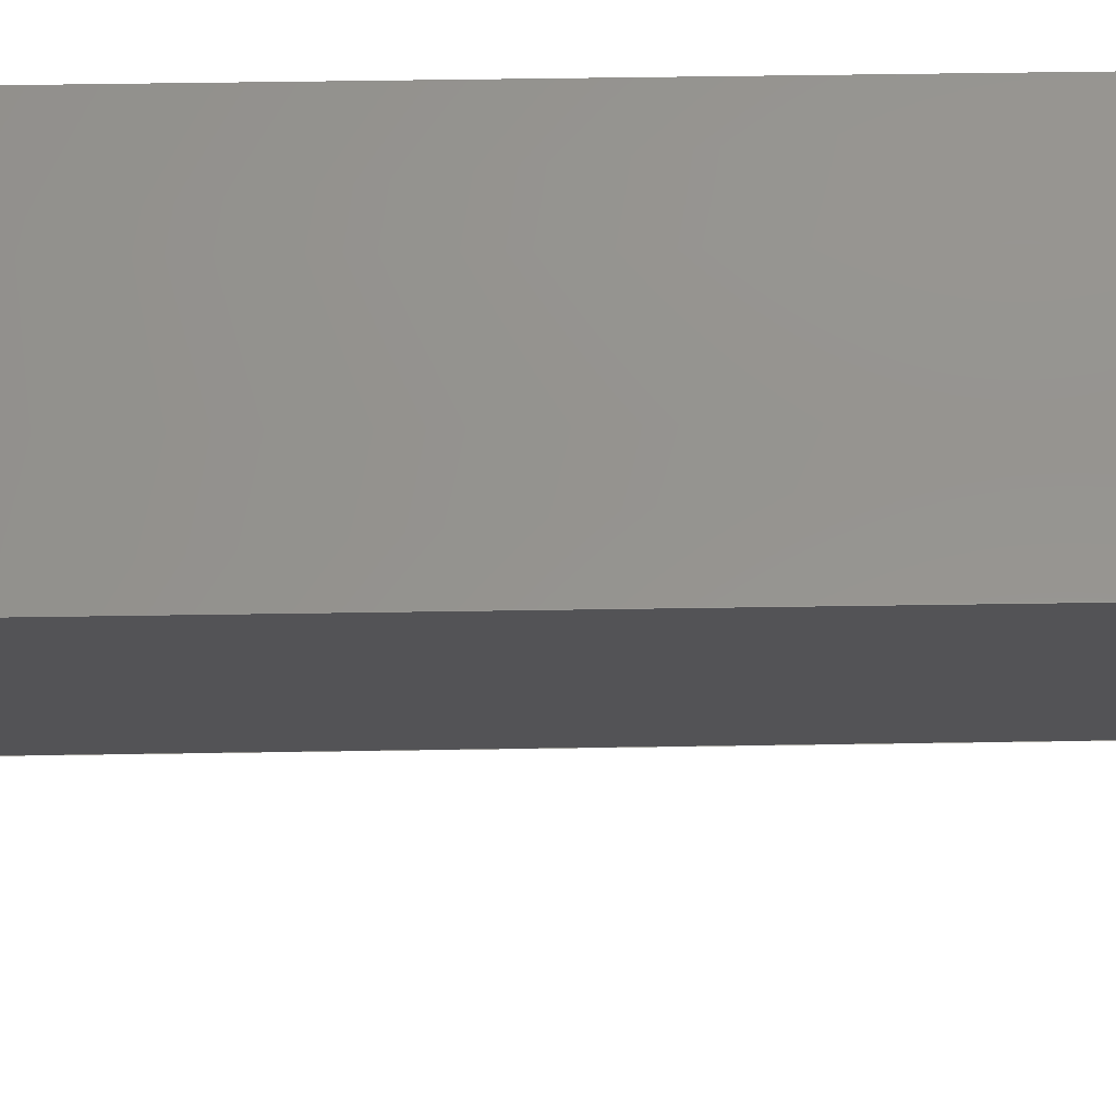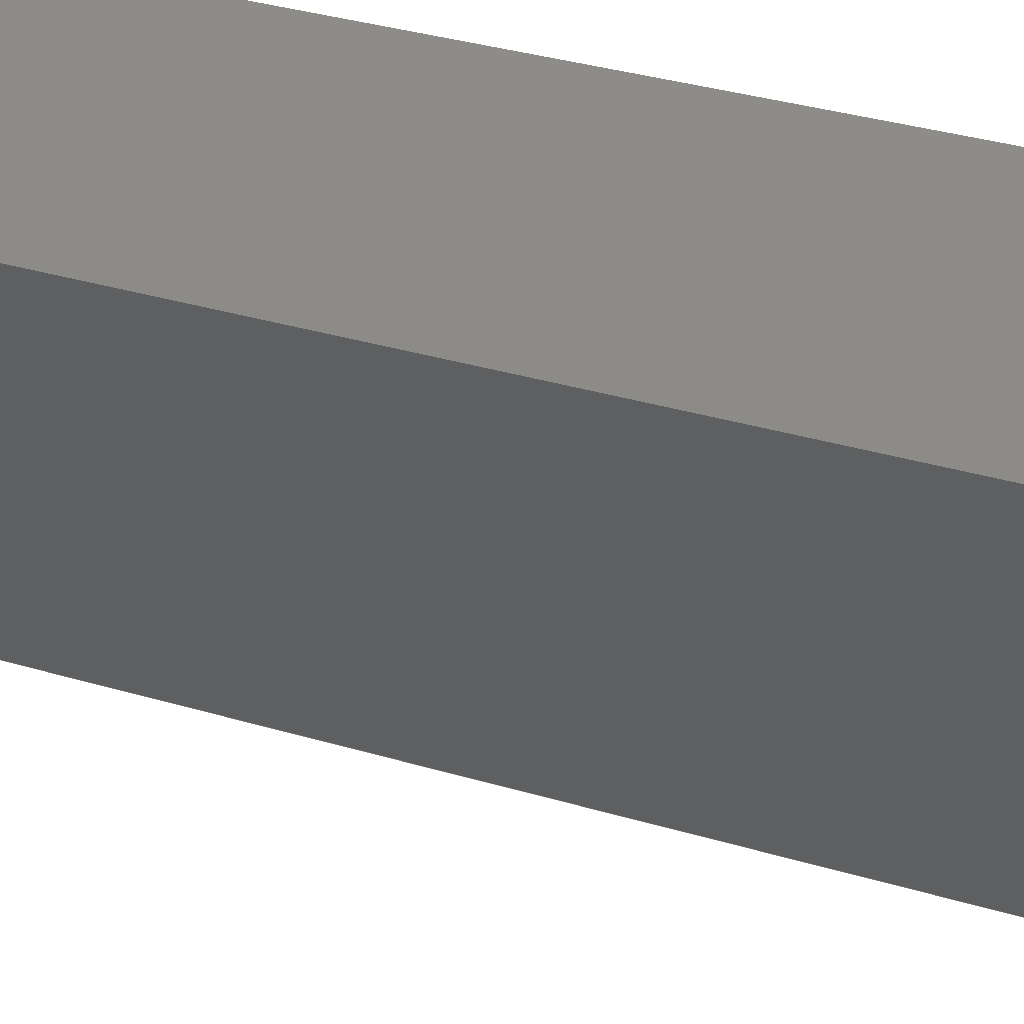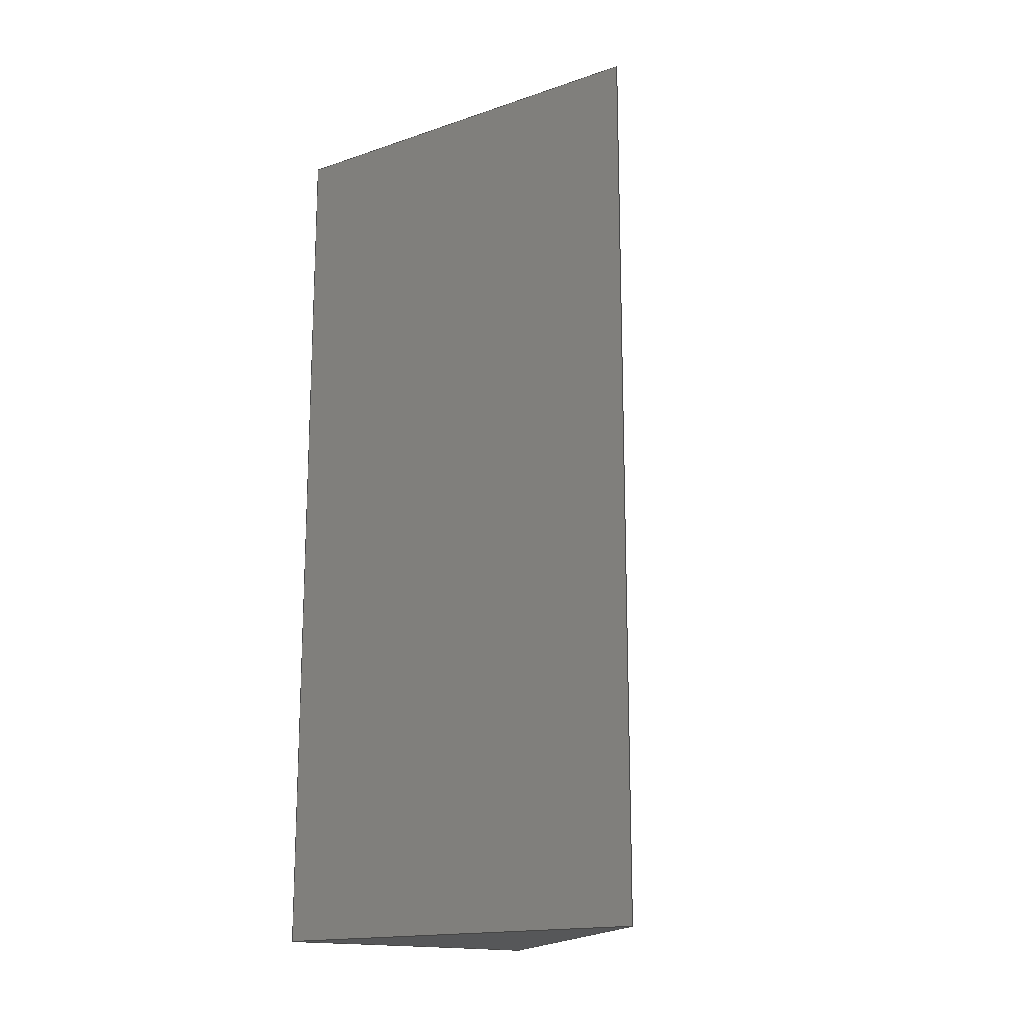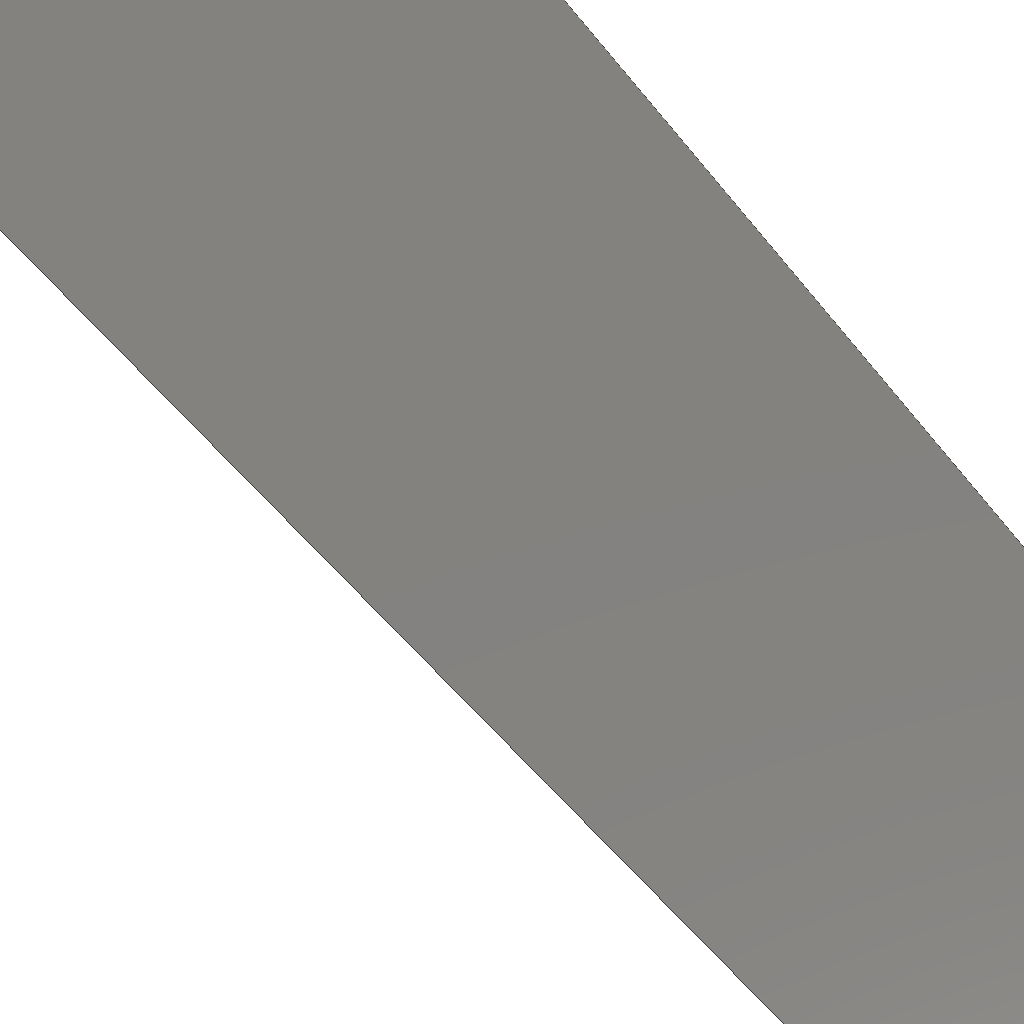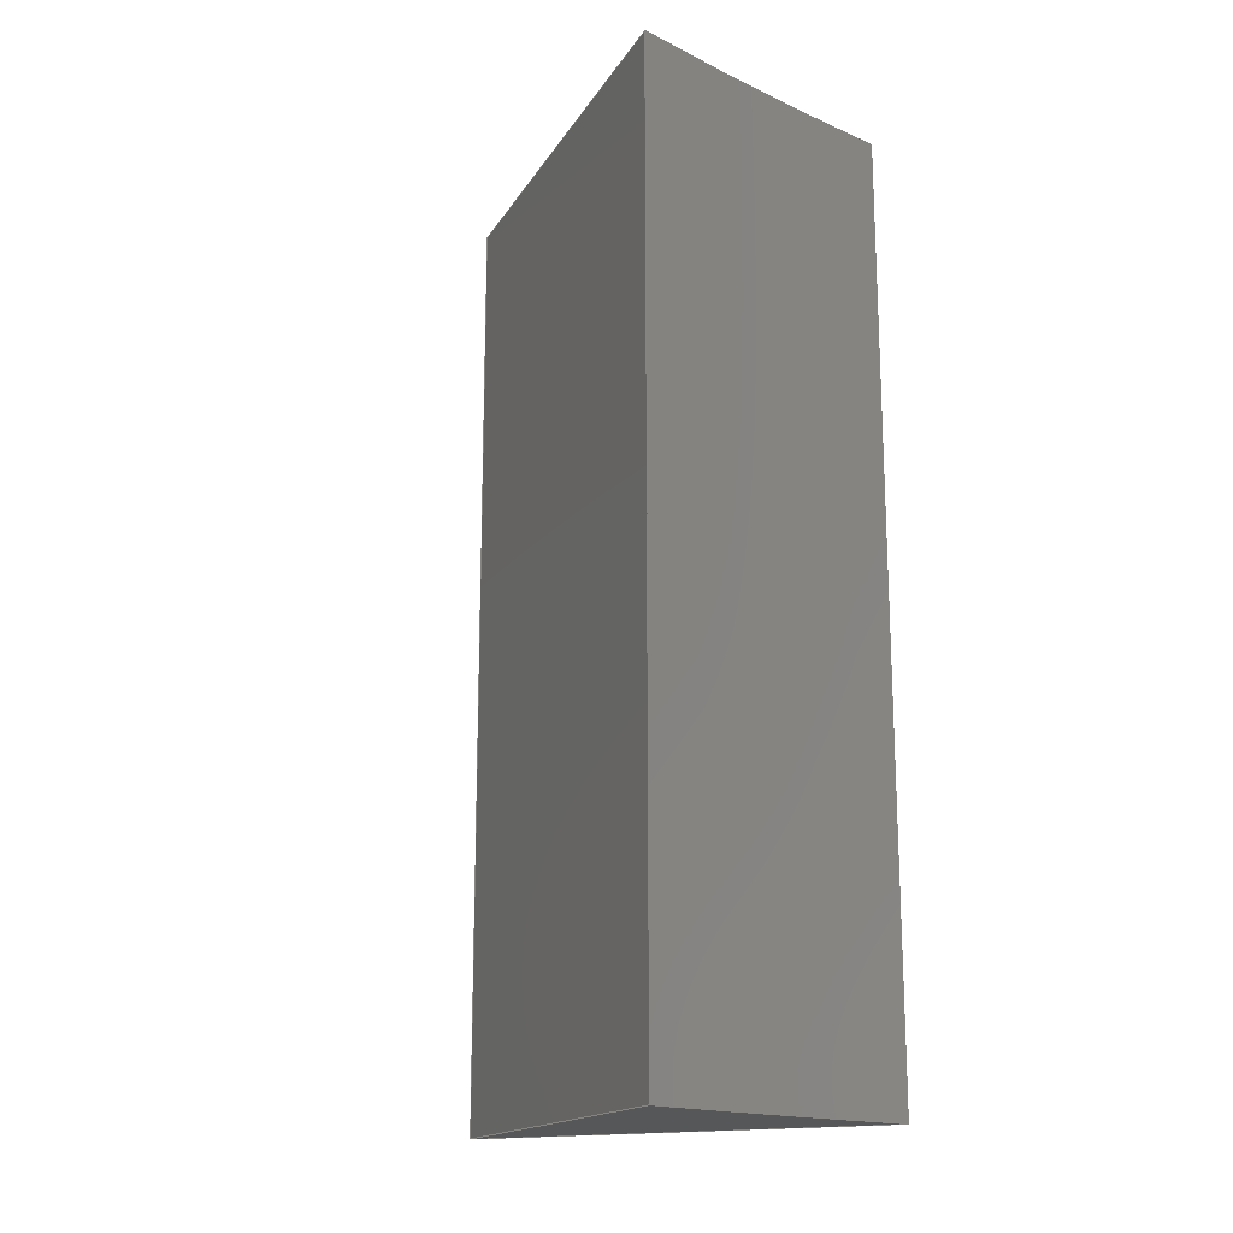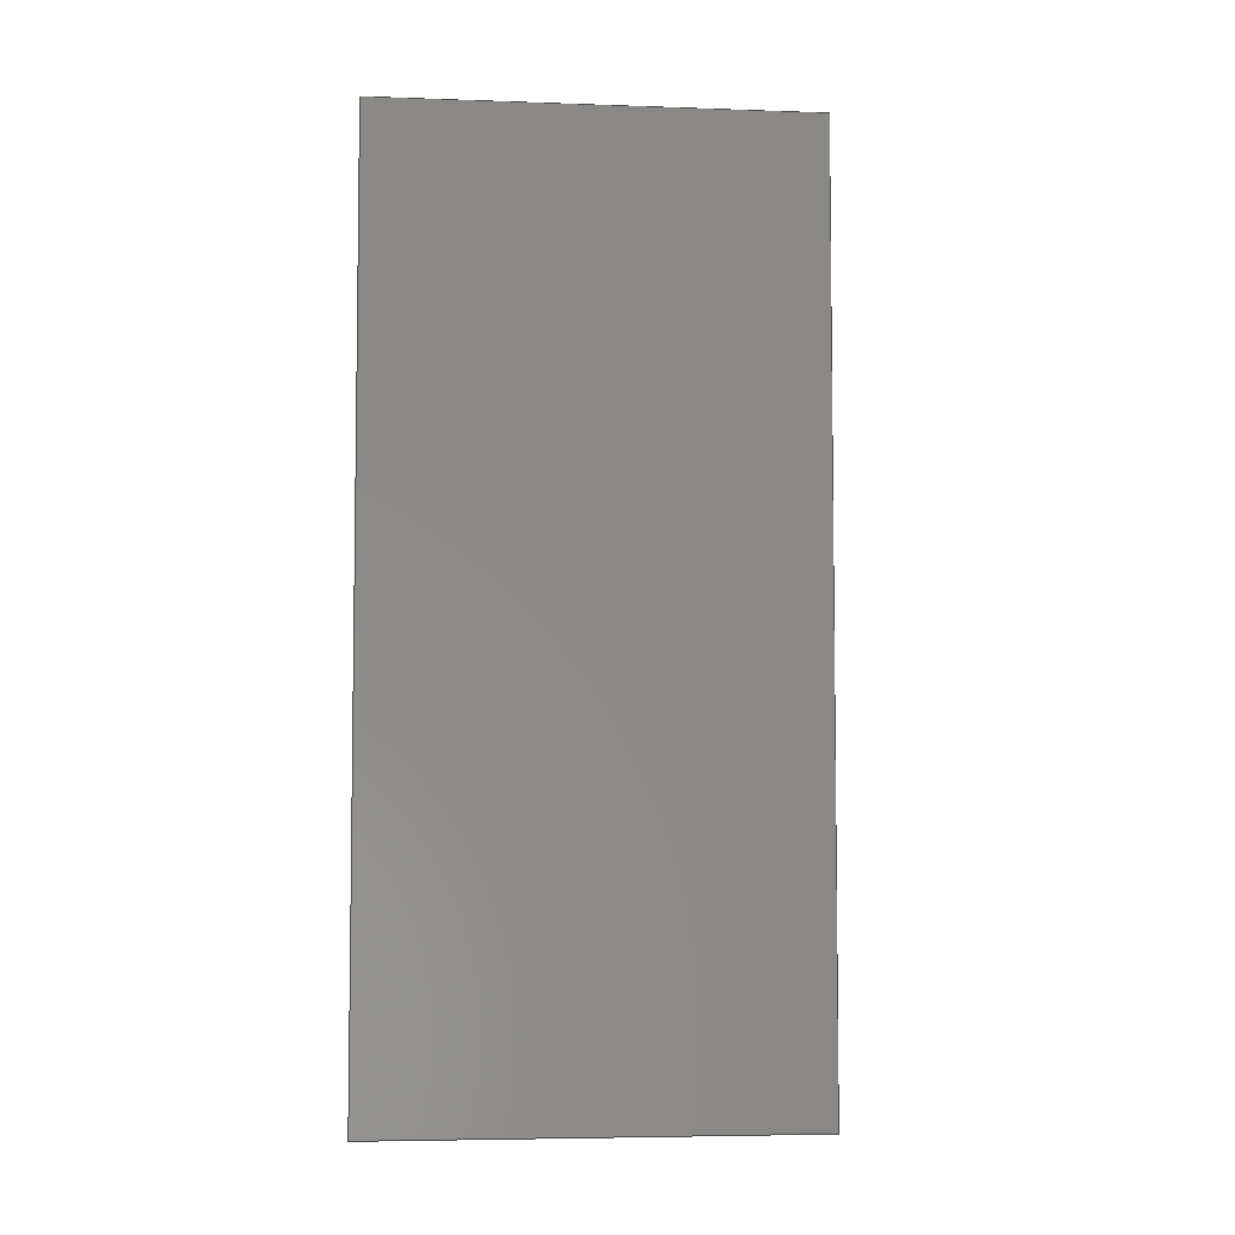
<metadata>
{"format":"step","ext":"step","renderer":"f3d","projection":"perspective","resolution":1024,"background":"white","views":[{"elev":58.6,"azim":89.1,"up":"+Z"},{"elev":36.2,"azim":111.1,"up":"+Z"},{"elev":-16.6,"azim":145.1,"up":"+Y"},{"elev":-53.1,"azim":-143.1,"up":"+Z"},{"elev":-17.0,"azim":-42.4,"up":"+Y"},{"elev":-5.4,"azim":104.2,"up":"+Y"}]}
</metadata>
<code>
ISO-10303-21;
DATA;
#1=MECHANICAL_DESIGN_GEOMETRIC_PRESENTATION_REPRESENTATION('',(#4),#143);
#2=SHAPE_REPRESENTATION_RELATIONSHIP('SRR','None',#150,#3);
#3=ADVANCED_BREP_SHAPE_REPRESENTATION('',(#5),#142);
#4=STYLED_ITEM('',(#160),#5);
#5=MANIFOLD_SOLID_BREP('Body1',#75);
#6=PLANE('',#92);
#7=PLANE('',#93);
#8=PLANE('',#94);
#9=PLANE('',#95);
#10=FACE_OUTER_BOUND('',#15,.T.);
#11=FACE_OUTER_BOUND('',#16,.T.);
#12=FACE_OUTER_BOUND('',#17,.T.);
#13=FACE_OUTER_BOUND('',#18,.T.);
#14=FACE_OUTER_BOUND('',#19,.T.);
#15=EDGE_LOOP('',(#51,#52,#53,#54));
#16=EDGE_LOOP('',(#55,#56,#57,#58));
#17=EDGE_LOOP('',(#59,#60,#61,#62));
#18=EDGE_LOOP('',(#63,#64,#65));
#19=EDGE_LOOP('',(#66,#67,#68));
#20=LINE('',#125,#27);
#21=LINE('',#128,#28);
#22=LINE('',#131,#29);
#23=LINE('',#133,#30);
#24=LINE('',#134,#31);
#25=LINE('',#136,#32);
#26=LINE('',#137,#33);
#27=VECTOR('',#102,1);
#28=VECTOR('',#105,1);
#29=VECTOR('',#108,1);
#30=VECTOR('',#109,1);
#31=VECTOR('',#110,1);
#32=VECTOR('',#113,1);
#33=VECTOR('',#114,1);
#34=CIRCLE('',#90,1.716);
#35=CIRCLE('',#91,1.716);
#36=VERTEX_POINT('',#121);
#37=VERTEX_POINT('',#122);
#38=VERTEX_POINT('',#124);
#39=VERTEX_POINT('',#126);
#40=VERTEX_POINT('',#130);
#41=VERTEX_POINT('',#132);
#42=EDGE_CURVE('',#36,#37,#34,.T.);
#43=EDGE_CURVE('',#36,#38,#20,.T.);
#44=EDGE_CURVE('',#39,#38,#35,.T.);
#45=EDGE_CURVE('',#37,#39,#21,.T.);
#46=EDGE_CURVE('',#40,#37,#22,.T.);
#47=EDGE_CURVE('',#41,#39,#23,.T.);
#48=EDGE_CURVE('',#40,#41,#24,.T.);
#49=EDGE_CURVE('',#40,#36,#25,.T.);
#50=EDGE_CURVE('',#38,#41,#26,.T.);
#51=ORIENTED_EDGE('',*,*,#42,.F.);
#52=ORIENTED_EDGE('',*,*,#43,.T.);
#53=ORIENTED_EDGE('',*,*,#44,.F.);
#54=ORIENTED_EDGE('',*,*,#45,.F.);
#55=ORIENTED_EDGE('',*,*,#46,.T.);
#56=ORIENTED_EDGE('',*,*,#45,.T.);
#57=ORIENTED_EDGE('',*,*,#47,.F.);
#58=ORIENTED_EDGE('',*,*,#48,.F.);
#59=ORIENTED_EDGE('',*,*,#49,.F.);
#60=ORIENTED_EDGE('',*,*,#48,.T.);
#61=ORIENTED_EDGE('',*,*,#50,.F.);
#62=ORIENTED_EDGE('',*,*,#43,.F.);
#63=ORIENTED_EDGE('',*,*,#50,.T.);
#64=ORIENTED_EDGE('',*,*,#47,.T.);
#65=ORIENTED_EDGE('',*,*,#44,.T.);
#66=ORIENTED_EDGE('',*,*,#49,.T.);
#67=ORIENTED_EDGE('',*,*,#42,.T.);
#68=ORIENTED_EDGE('',*,*,#46,.F.);
#69=CYLINDRICAL_SURFACE('',#89,1.716);
#70=ADVANCED_FACE('',(#10),#69,.F.);
#71=ADVANCED_FACE('',(#11),#6,.T.);
#72=ADVANCED_FACE('',(#12),#7,.T.);
#73=ADVANCED_FACE('',(#13),#8,.T.);
#74=ADVANCED_FACE('',(#14),#9,.F.);
#75=CLOSED_SHELL('',(#70,#71,#72,#73,#74));
#76=DERIVED_UNIT_ELEMENT(#78,1);
#77=DERIVED_UNIT_ELEMENT(#145,3);
#78=(
MASS_UNIT()
NAMED_UNIT(*)
SI_UNIT(.KILO.,.GRAM.)
);
#79=DERIVED_UNIT((#76,#77));
#80=MEASURE_REPRESENTATION_ITEM('density measure',
POSITIVE_RATIO_MEASURE(7850),#79);
#81=PROPERTY_DEFINITION_REPRESENTATION(#86,#83);
#82=PROPERTY_DEFINITION_REPRESENTATION(#87,#84);
#83=REPRESENTATION('material name',(#85),#142);
#84=REPRESENTATION('density',(#80),#142);
#85=DESCRIPTIVE_REPRESENTATION_ITEM('Steel','Steel');
#86=PROPERTY_DEFINITION('material property','material name',#152);
#87=PROPERTY_DEFINITION('material property','density of part',#152);
#88=AXIS2_PLACEMENT_3D('placement',#119,#96,#97);
#89=AXIS2_PLACEMENT_3D('',#120,#98,#99);
#90=AXIS2_PLACEMENT_3D('',#123,#100,#101);
#91=AXIS2_PLACEMENT_3D('',#127,#103,#104);
#92=AXIS2_PLACEMENT_3D('',#129,#106,#107);
#93=AXIS2_PLACEMENT_3D('',#135,#111,#112);
#94=AXIS2_PLACEMENT_3D('',#138,#115,#116);
#95=AXIS2_PLACEMENT_3D('',#139,#117,#118);
#96=DIRECTION('axis',(0,0,1));
#97=DIRECTION('refdir',(1,0,0));
#98=DIRECTION('center_axis',(0,1,0));
#99=DIRECTION('ref_axis',(1,0,0));
#100=DIRECTION('center_axis',(0,1,0));
#101=DIRECTION('ref_axis',(1,0,0));
#102=DIRECTION('',(0,1,0));
#103=DIRECTION('center_axis',(0,-1,0));
#104=DIRECTION('ref_axis',(1,0,0));
#105=DIRECTION('',(0,1,0));
#106=DIRECTION('center_axis',(-0.9373,0,-0.3487));
#107=DIRECTION('ref_axis',(-0.3487,0,0.9373));
#108=DIRECTION('',(-0.3487,0,0.9373));
#109=DIRECTION('',(-0.3487,0,0.9373));
#110=DIRECTION('',(0,1,0));
#111=DIRECTION('center_axis',(0.9373,0,-0.3487));
#112=DIRECTION('ref_axis',(-0.3487,0,-0.9373));
#113=DIRECTION('',(0.3487,0,0.9373));
#114=DIRECTION('',(-0.3487,0,-0.9373));
#115=DIRECTION('center_axis',(0,1,0));
#116=DIRECTION('ref_axis',(1,0,0));
#117=DIRECTION('center_axis',(0,1,0));
#118=DIRECTION('ref_axis',(1,0,0));
#119=CARTESIAN_POINT('',(0,0,0));
#120=CARTESIAN_POINT('Origin',(0,0,0));
#121=CARTESIAN_POINT('',(0.08099,0,-1.714));
#122=CARTESIAN_POINT('',(-0.08099,0,-1.714));
#123=CARTESIAN_POINT('Origin',(0,0,0));
#124=CARTESIAN_POINT('',(0.08099,0.5,-1.714));
#125=CARTESIAN_POINT('',(0.08099,0,-1.714));
#126=CARTESIAN_POINT('',(-0.08099,0.5,-1.714));
#127=CARTESIAN_POINT('Origin',(0,0.5,0));
#128=CARTESIAN_POINT('',(-0.08099,0,-1.714));
#129=CARTESIAN_POINT('Origin',(0,0,-1.931));
#130=CARTESIAN_POINT('',(0,0,-1.931));
#131=CARTESIAN_POINT('',(0,0,-1.931));
#132=CARTESIAN_POINT('',(0,0.5,-1.931));
#133=CARTESIAN_POINT('',(0,0.5,-1.931));
#134=CARTESIAN_POINT('',(0,0,-1.931));
#135=CARTESIAN_POINT('Origin',(0.08099,0,-1.714));
#136=CARTESIAN_POINT('',(0,0,-1.931));
#137=CARTESIAN_POINT('',(0,0.5,-1.931));
#138=CARTESIAN_POINT('Origin',(-2.748e-15,0.5,-1.823));
#139=CARTESIAN_POINT('Origin',(-2.748e-15,0,-1.823));
#140=UNCERTAINTY_MEASURE_WITH_UNIT(LENGTH_MEASURE(0.001),#144,
'DISTANCE_ACCURACY_VALUE',
'Maximum model space distance between geometric entities at asserted c
onnectivities');
#141=UNCERTAINTY_MEASURE_WITH_UNIT(LENGTH_MEASURE(0.001),#144,
'DISTANCE_ACCURACY_VALUE',
'Maximum model space distance between geometric entities at asserted c
onnectivities');
#142=(
GEOMETRIC_REPRESENTATION_CONTEXT(3)
GLOBAL_UNCERTAINTY_ASSIGNED_CONTEXT((#140))
GLOBAL_UNIT_ASSIGNED_CONTEXT((#144,#146,#147))
REPRESENTATION_CONTEXT('','3D')
);
#143=(
GEOMETRIC_REPRESENTATION_CONTEXT(3)
GLOBAL_UNCERTAINTY_ASSIGNED_CONTEXT((#141))
GLOBAL_UNIT_ASSIGNED_CONTEXT((#144,#146,#147))
REPRESENTATION_CONTEXT('','3D')
);
#144=(
LENGTH_UNIT()
NAMED_UNIT(*)
SI_UNIT(.CENTI.,.METRE.)
);
#145=(
LENGTH_UNIT()
NAMED_UNIT(*)
SI_UNIT($,.METRE.)
);
#146=(
NAMED_UNIT(*)
PLANE_ANGLE_UNIT()
SI_UNIT($,.RADIAN.)
);
#147=(
NAMED_UNIT(*)
SI_UNIT($,.STERADIAN.)
SOLID_ANGLE_UNIT()
);
#148=SHAPE_DEFINITION_REPRESENTATION(#149,#150);
#149=PRODUCT_DEFINITION_SHAPE('',$,#152);
#150=SHAPE_REPRESENTATION('',(#88),#142);
#151=PRODUCT_DEFINITION_CONTEXT('part definition',#156,'design');
#152=PRODUCT_DEFINITION('top gear (1)','top gear (1)',#153,#151);
#153=PRODUCT_DEFINITION_FORMATION('',$,#158);
#154=PRODUCT_RELATED_PRODUCT_CATEGORY('top gear (1)','top gear (1)',(#158));
#155=APPLICATION_PROTOCOL_DEFINITION('international standard',
'automotive_design',2009,#156);
#156=APPLICATION_CONTEXT(
'Core Data for Automotive Mechanical Design Process');
#157=PRODUCT_CONTEXT('part definition',#156,'mechanical');
#158=PRODUCT('top gear (1)','top gear (1)',$,(#157));
#159=PRESENTATION_STYLE_ASSIGNMENT((#161));
#160=PRESENTATION_STYLE_ASSIGNMENT((#162));
#161=SURFACE_STYLE_USAGE(.BOTH.,#163);
#162=SURFACE_STYLE_USAGE(.BOTH.,#164);
#163=SURFACE_SIDE_STYLE('',(#165));
#164=SURFACE_SIDE_STYLE('',(#166));
#165=SURFACE_STYLE_FILL_AREA(#167);
#166=SURFACE_STYLE_FILL_AREA(#168);
#167=FILL_AREA_STYLE('Steel - Satin',(#169));
#168=FILL_AREA_STYLE('Copper - Polished',(#170));
#169=FILL_AREA_STYLE_COLOUR('Steel - Satin',#171);
#170=FILL_AREA_STYLE_COLOUR('Copper - Polished',#172);
#171=COLOUR_RGB('Steel - Satin',0.6275,0.6275,0.6275);
#172=COLOUR_RGB('Copper - Polished',0.9294,0.8078,
0.7647);
ENDSEC;
END-ISO-10303-21;

</code>
